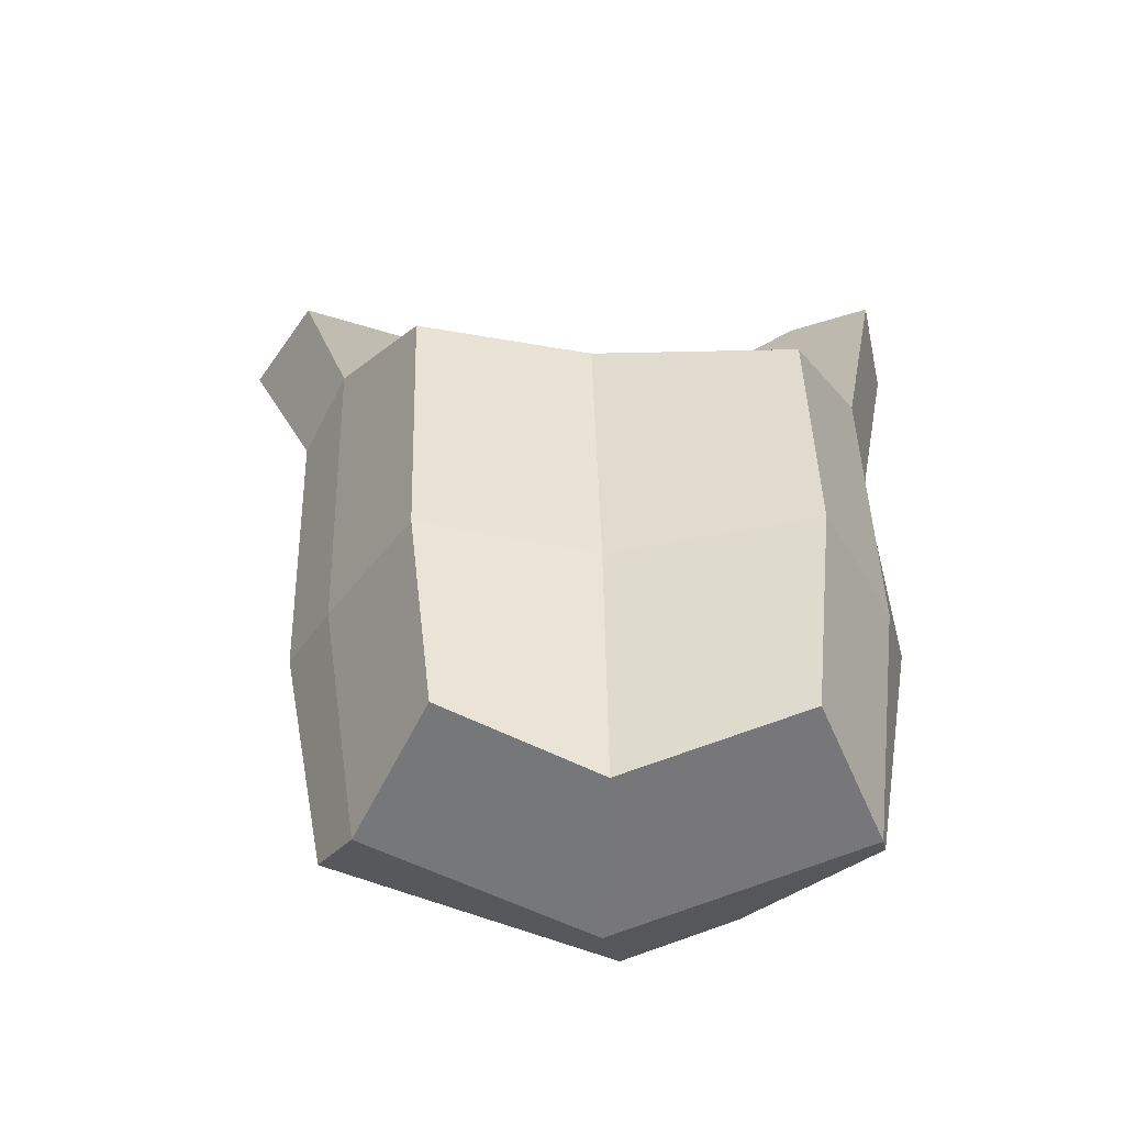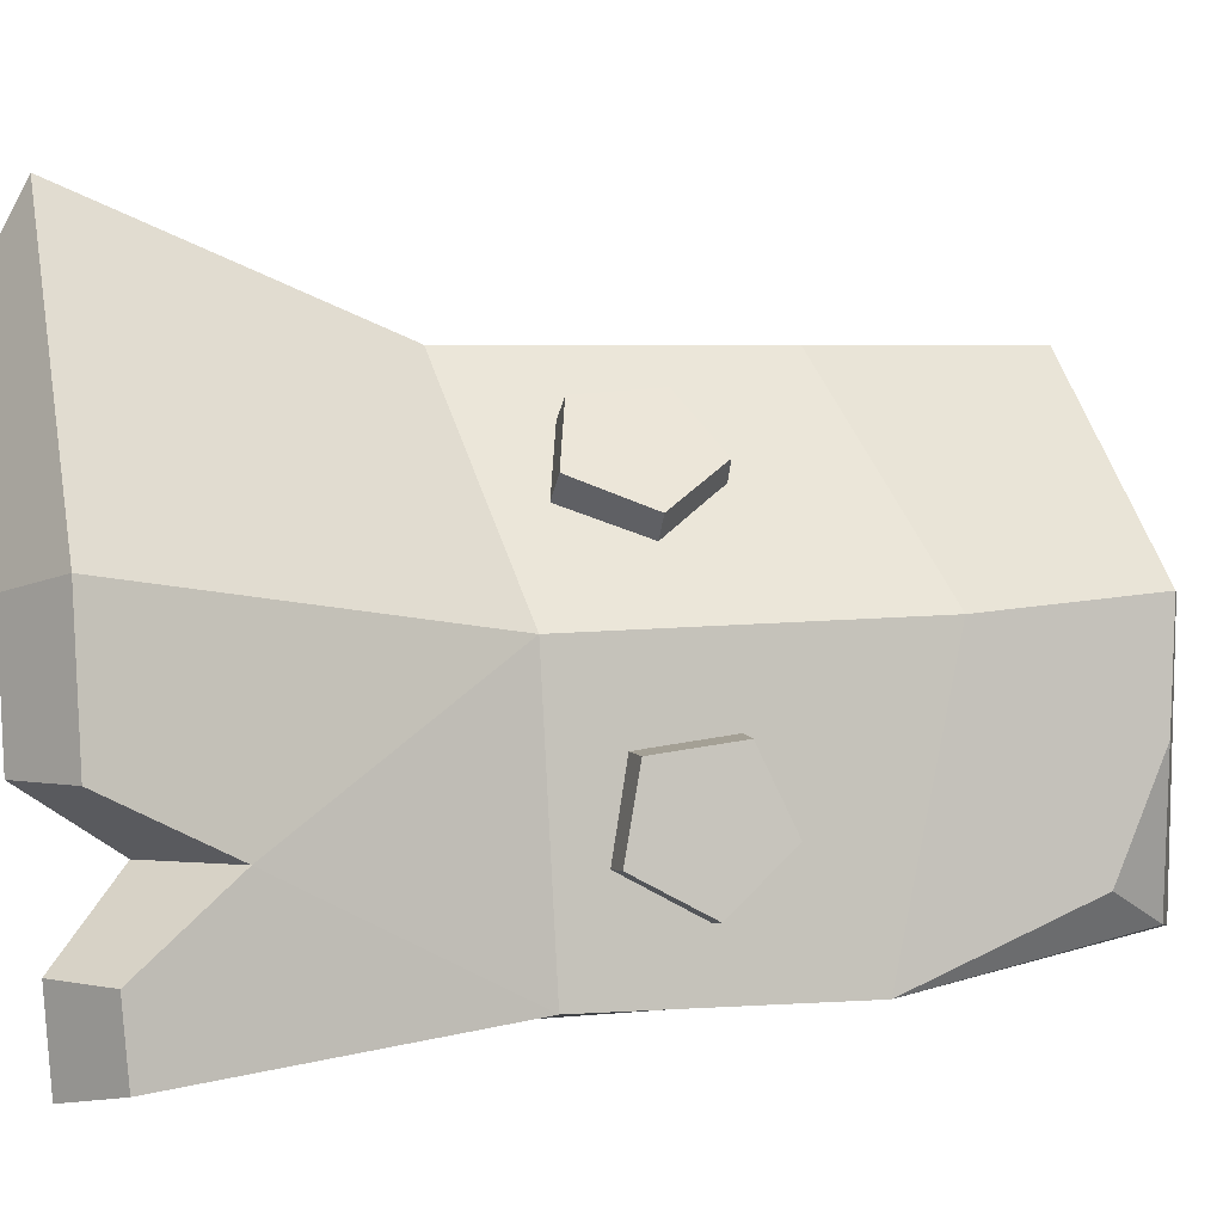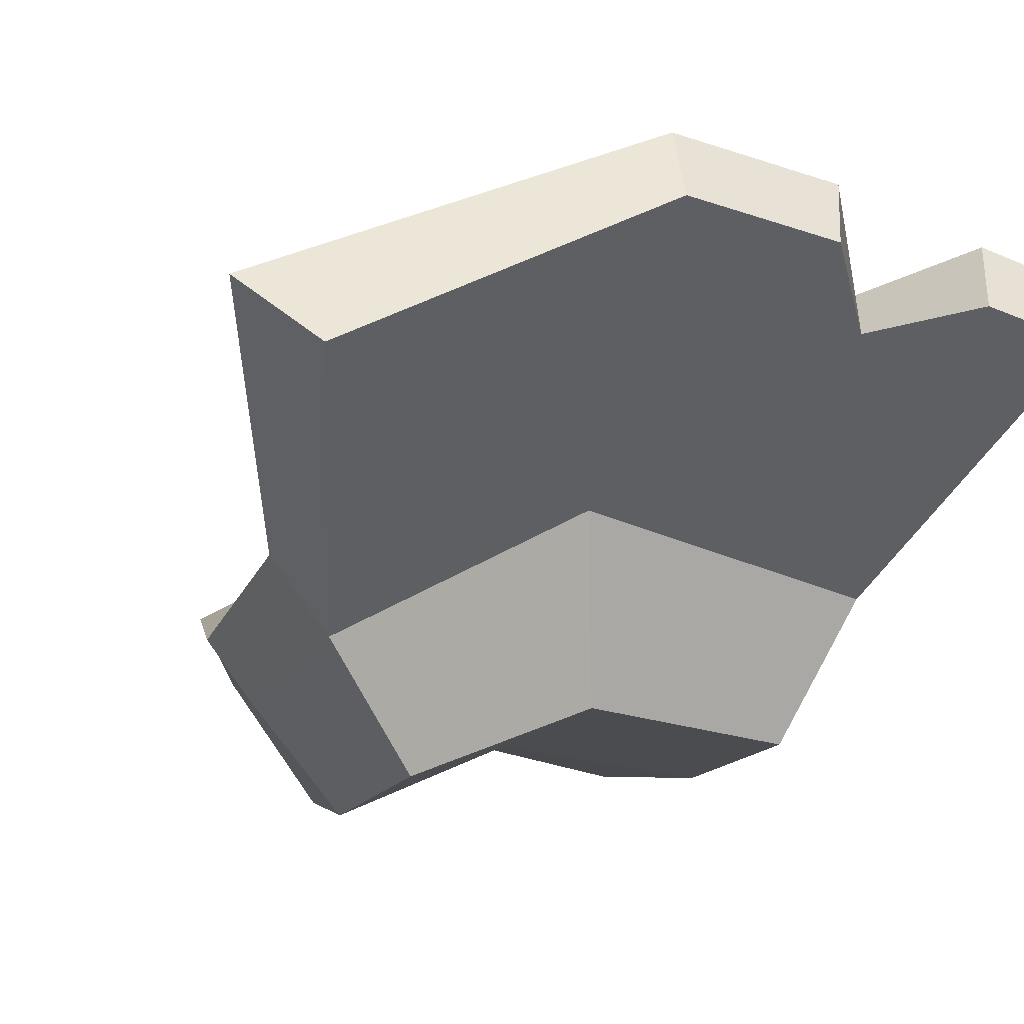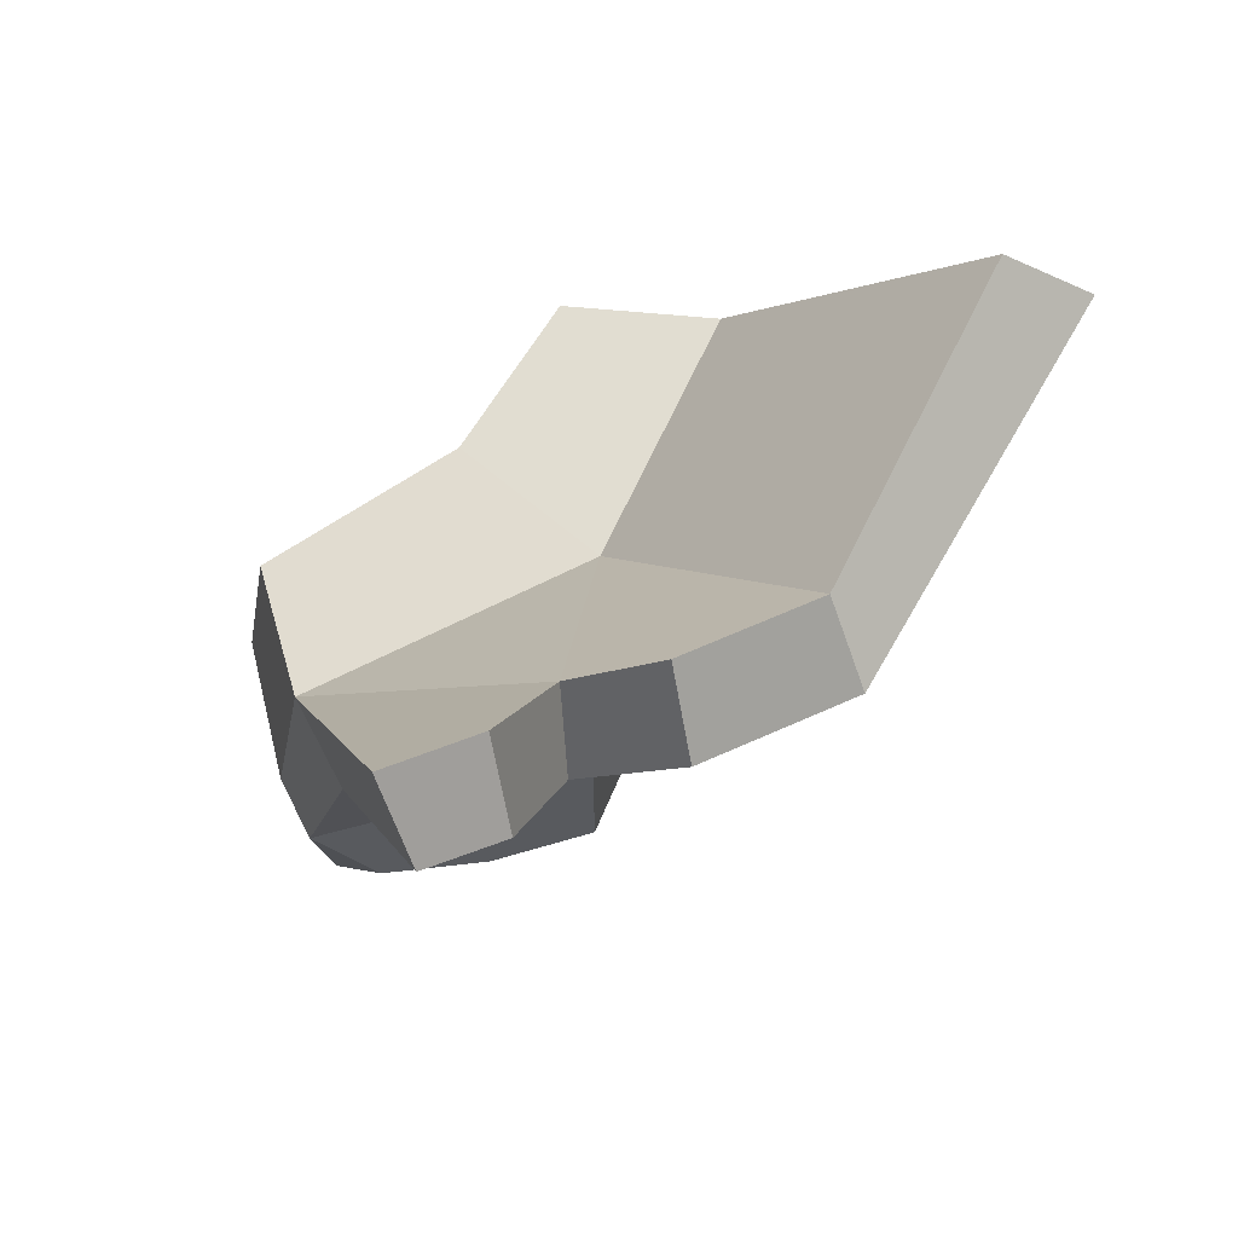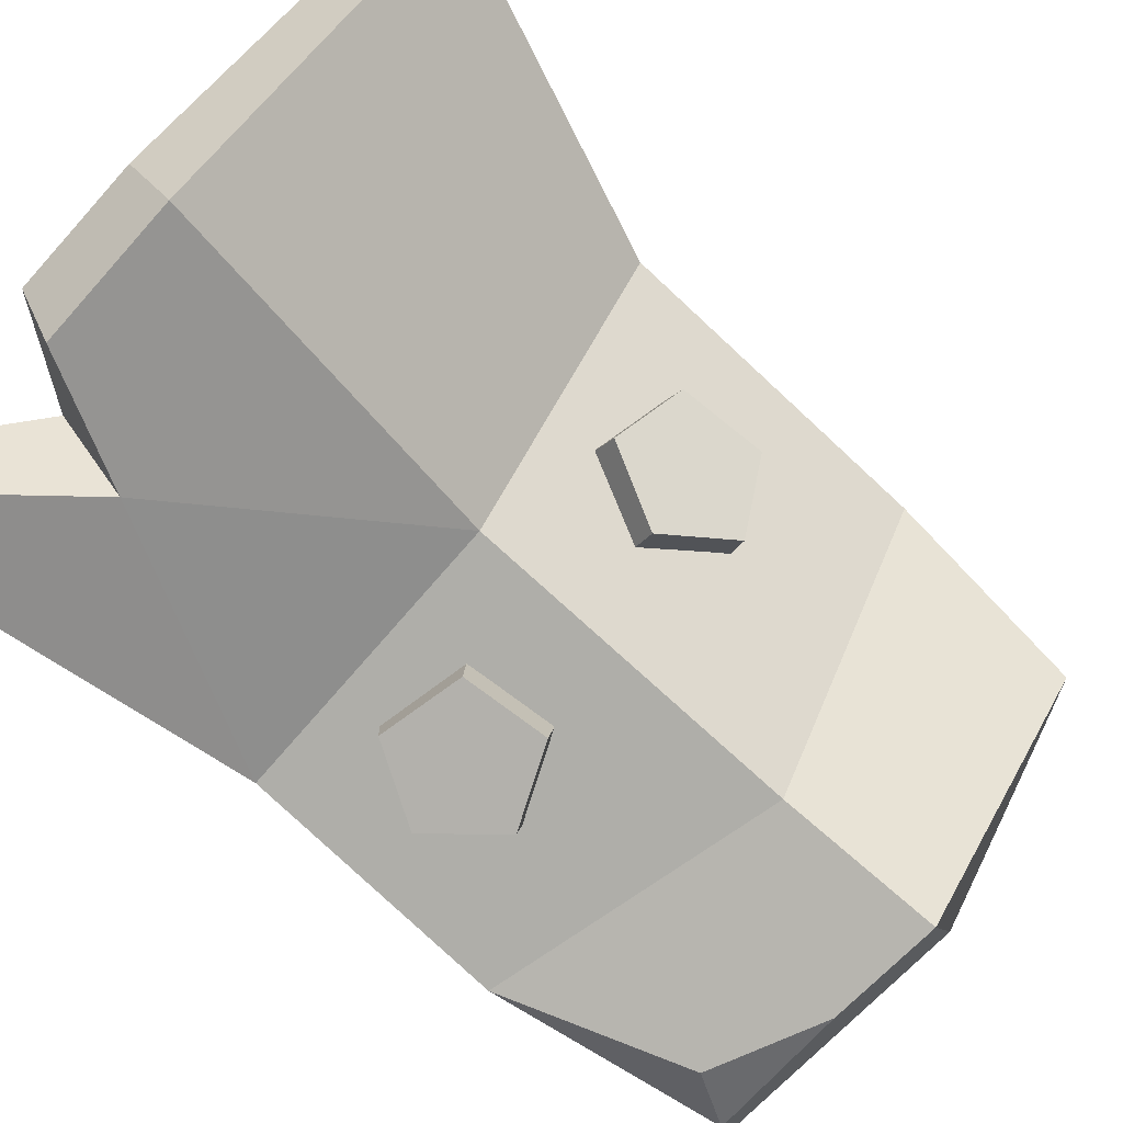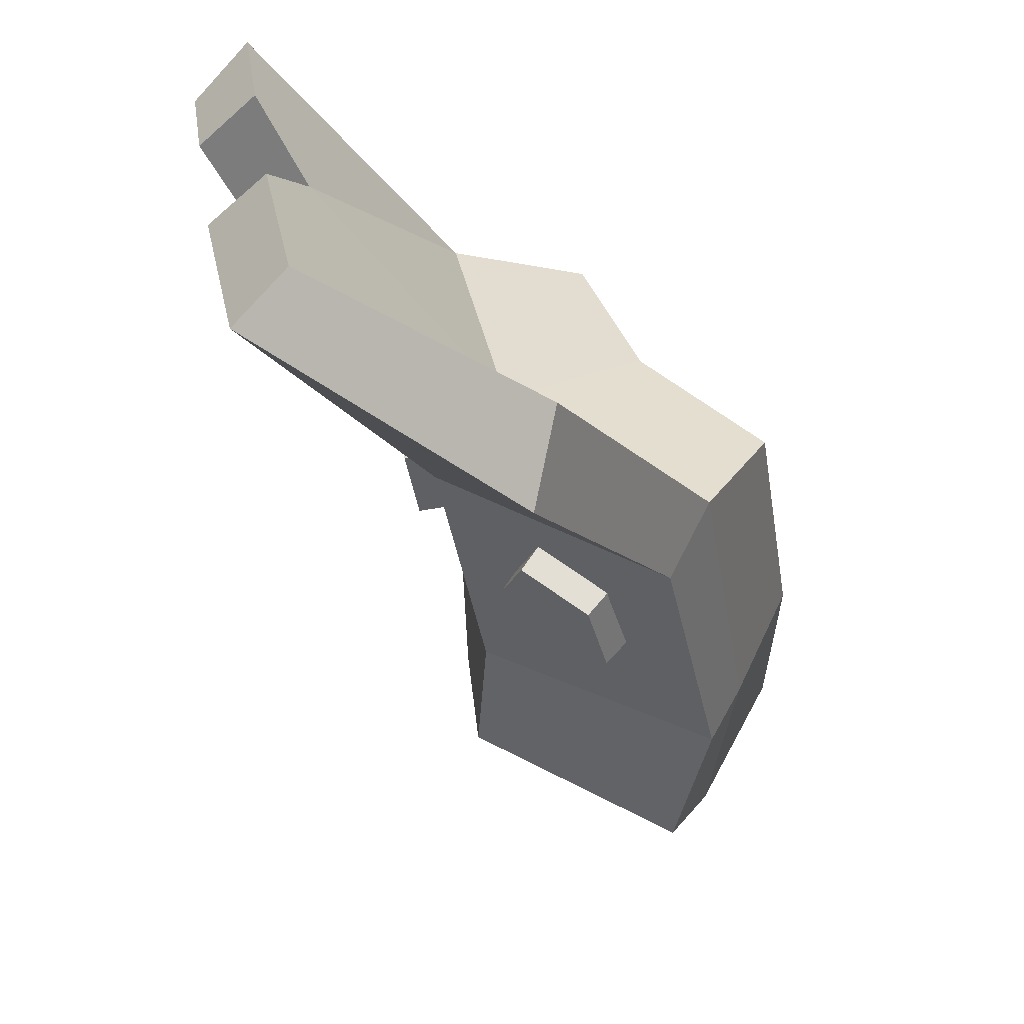
<metadata>
{"format":"obj","ext":"obj","renderer":"f3d","projection":"perspective","resolution":1024,"background":"white","views":[{"elev":-36.4,"azim":-177.9,"up":"+Y"},{"elev":73.0,"azim":-98.1,"up":"+Z"},{"elev":-1.5,"azim":161.5,"up":"+Z"},{"elev":65.7,"azim":-40.6,"up":"+Y"},{"elev":79.4,"azim":-51.5,"up":"+Z"},{"elev":45.2,"azim":62.2,"up":"+Y"}]}
</metadata>
<code>
v -1.285 2.229 7.136
v -1.406 4.226 7.453
v -3.267 4.832 6.93
v -4.296 3.209 6.289
v -3.071 1.6 6.416
v -1.75 2.079 8.263
v -1.864 3.954 8.561
v -3.61 4.522 8.071
v -4.576 2.999 7.469
v -3.427 1.489 7.588
v -3.053 3.014 7.989
v 2.989 1.786 6.155
v 4.751 2.668 5.591
v 4.669 4.646 6.123
v 2.855 4.987 7.016
v 1.816 3.219 7.036
v 3.505 1.603 7.271
v 5.159 2.431 6.742
v 5.081 4.287 7.242
v 3.379 4.607 8.08
v 2.405 2.948 8.098
v 3.908 3.185 7.488
v -6.41 13.82 9.953
v -5.02 -4.97 3.911
v -6.693 12.45 11.26
v -5.121 -4.757 4.592
v 8.897 12.67 10.77
v 5.711 -4.723 4.836
v 7.592 13.91 9.576
v 4.889 -5.048 3.341
v 0.8842 12.26 13.59
v -0.01573 -5.475 7.571
v 0.2932 -5.829 5.918
v 1.167 13.62 12.29
v -5.315 6.774 5.341
v 0.6798 7.433 7.068
v 5.821 7.395 4.672
v 6.777 6.611 6.199
v 0.3785 5.35 8.791
v -5.628 5.868 7.039
v -5.145 12.38 11.79
v -2.203 12.52 12.78
v -1.607 13.86 11.56
v -4.557 13.71 10.57
v -3.341 10.29 10.97
v -2.782 12.24 10.15
v -5.886 0.2214 5.426
v -2.365 -5.075 6.674
v -4.623 -3.802 5.693
v 0.3451 6.687 3.23
v 3.967 6.471 1.968
v 3.268 -3.791 0.6451
v 0.04918 -4.603 2.049
v -3.989 5.929 2.393
v -3.807 -3.763 1.079
v 0.1302 -1.902 7.374
v 6.502 -0.2559 4.462
v 5.58 -0.05761 3.112
v 3.749 0.3836 0.7175
v 0.1435 0.522 2.114
v -4.192 0.7755 1.355
v -5.544 0.2451 4.003
f 1 2 7 6
f 2 3 8 7
f 3 4 9 8
f 4 5 10 9
f 5 1 6 10
f 6 7 11
f 7 8 11
f 8 9 11
f 9 10 11
f 10 6 11
f 12 13 18 17
f 13 14 19 18
f 14 15 20 19
f 15 16 21 20
f 16 12 17 21
f 17 18 22
f 18 19 22
f 19 20 22
f 20 21 22
f 21 17 22
f 40 35 62 47
f 38 39 56 57
f 37 38 57 58
f 50 51 59 60
f 32 33 30 28
f 29 34 31 27
f 39 40 47 56
f 24 33 32 48 26
f 54 50 60 61
f 41 44 23 25
f 34 36 46 43
f 29 37 36 34
f 27 38 37 29
f 31 39 38 27
f 45 40 39
f 23 35 40 25
f 31 34 43 42
f 42 43 46 45
f 45 46 44 41
f 45 39 31 42
f 25 40 45 41
f 46 35 23 44
f 46 36 35
f 48 49 26
f 26 49 47
f 36 37 51 50
f 37 58 59 51
f 30 33 53 52
f 35 36 50 54
f 33 24 55 53
f 61 62 35 54
f 56 47 49 48 32
f 57 56 32 28
f 58 57 28 30
f 59 58 30 52
f 60 59 52 53
f 61 60 53 55
f 24 62 61 55
f 47 62 24 26

</code>
